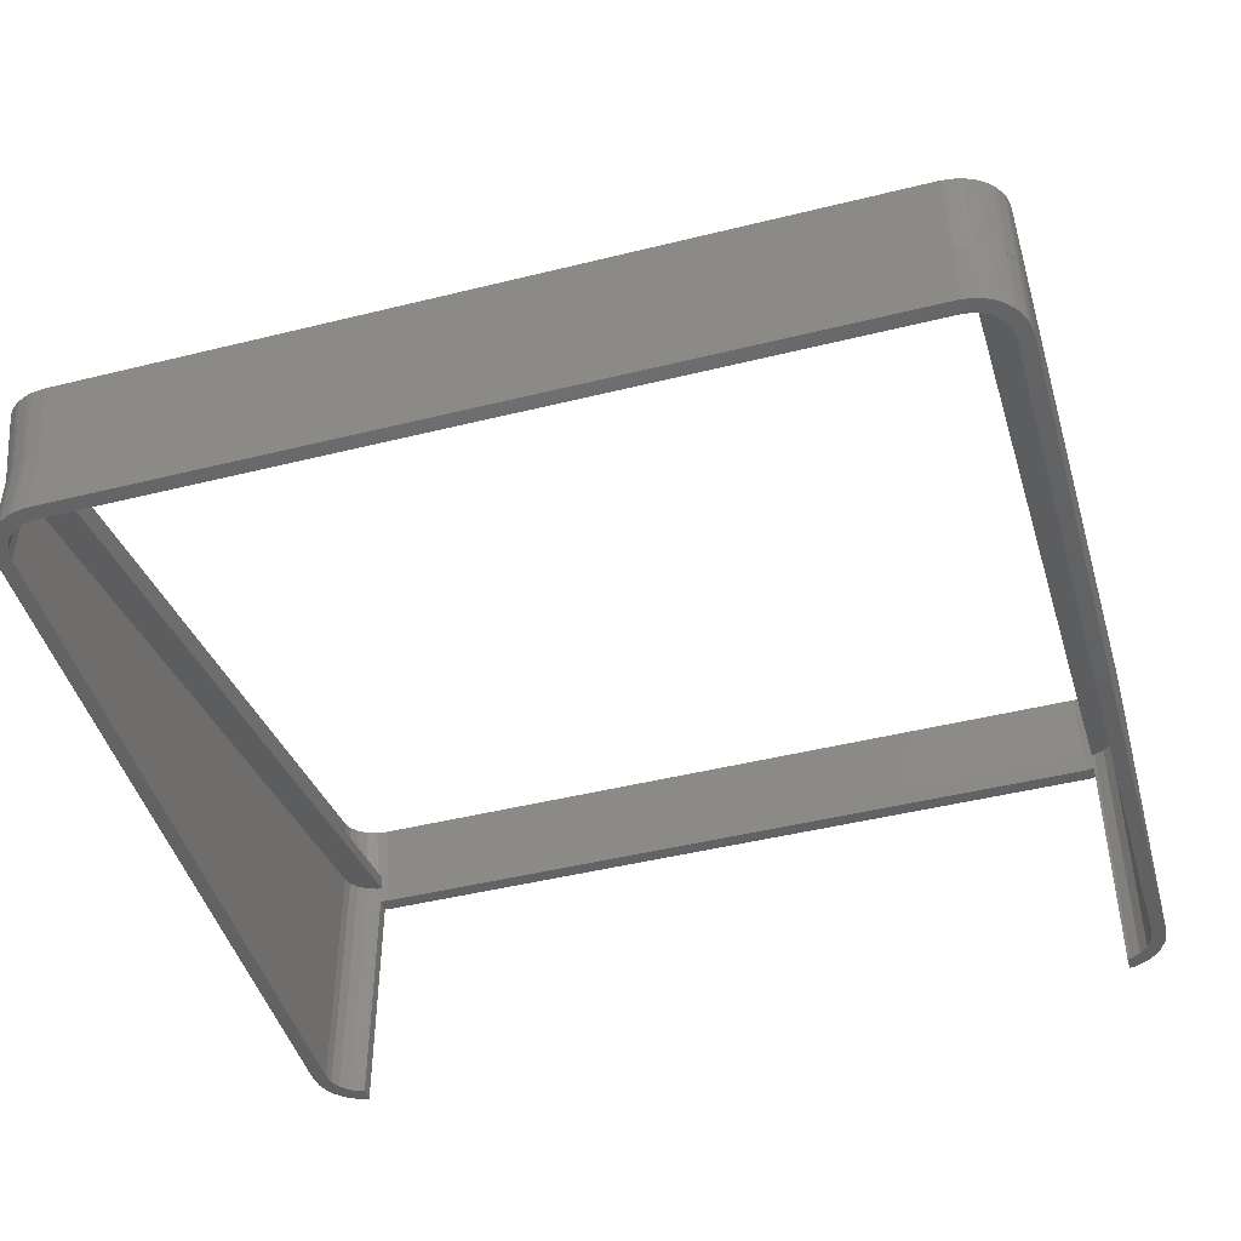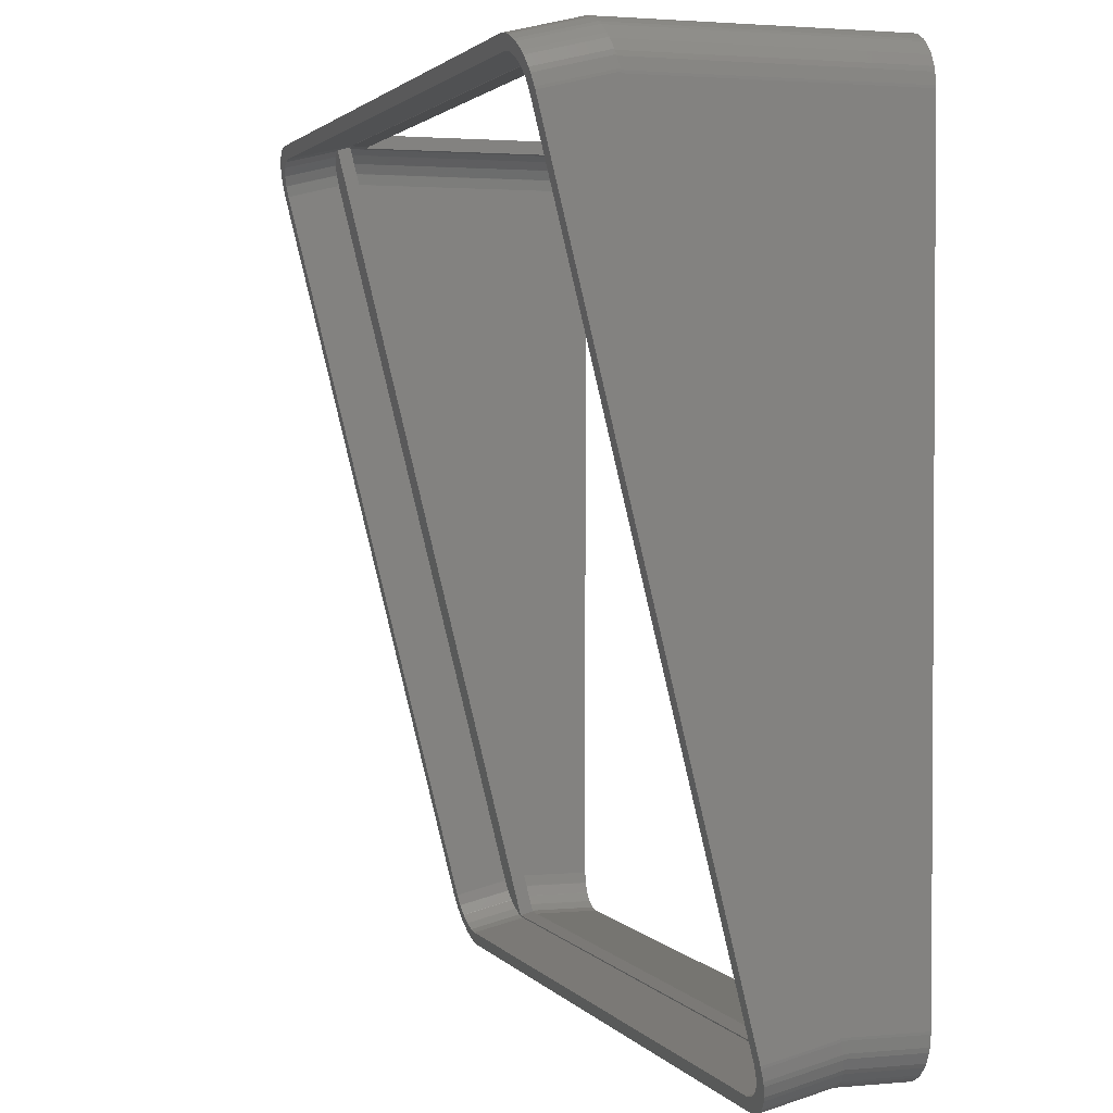
<metadata>
{"format":"stl","ext":"stl","renderer":"f3d","projection":"perspective","resolution":1024,"background":"white","views":[{"elev":-45.9,"azim":15.9,"up":"+Z"},{"elev":2.1,"azim":71.9,"up":"+Y"}]}
</metadata>
<code>
# stl→obj: 399 verts, 832 faces
v 120.2 5 0
v 122.2 5 0
v 122.2 4.656 0
v 122.2 111.5 0
v 120.2 4.969 0
v 121.9 3.111 0
v 120.2 111.5 0
v 120 3.424 0
v 121.7 2.456 0
v 122.2 111.8 0
v 119.9 3.364 0
v 121 1.062 0
v 119.2 1.97 0
v 120.6 0.5054 0
v 121.9 113.4 0
v 120 113.1 0
v 119.2 1.92 0
v 119.5 -0.6007 0
v 118.1 0.8135 0
v 118.9 -1.005 0
v 118 0.7767 0
v 117.5 -1.715 0
v 116.6 0.06651 0
v 116.9 -1.928 0
v 116.6 0.04718 0
v 115.3 -2.173 0
v 115 -0.1975 0
v 115 -2.2 0
v 115 -0.2 0
v 5 -2.2 0
v 5 -0.2 0
v 4.969 -0.1975 0
v 4.656 -2.173 0
v 3.424 0.04718 0
v 3.111 -1.928 0
v 3.364 0.06651 0
v 2.456 -1.715 0
v 1.97 0.7767 0
v 1.062 -1.005 0
v 1.92 0.8135 0
v 0.5054 -0.6007 0
v 0.8135 1.92 0
v -0.6007 0.5054 0
v 0.7767 1.97 0
v -1.005 1.062 0
v 0.06651 3.364 0
v -1.928 3.111 0
v 0.04718 3.424 0
v -1.715 2.456 0
v 121.7 114 0
v 119.9 113.1 0
v 121 115.4 0
v 119.2 114.5 0
v 120.6 116 0
v 119.2 114.6 0
v 119.5 117.1 0
v 118.1 115.7 0
v 118.9 117.5 0
v 118 115.7 0
v 117.5 118.2 0
v 116.6 116.4 0
v 116.9 118.4 0
v 116.2 116.5 0
v 116.2 118.5 0
v 3.111 118.4 0
v 4 116.5 0
v 3.424 116.4 0
v 3.364 116.4 0
v 4 118.5 0
v 2.456 118.2 0
v 1.97 115.7 0
v 1.062 117.5 0
v 1.92 115.7 0
v 0.5054 117.1 0
v 0.8135 114.6 0
v -0.6007 116 0
v 0.7767 114.5 0
v -1.005 115.4 0
v 0.06651 113.1 0
v -1.715 114 0
v 0.04718 113.1 0
v -1.928 113.4 0
v -0.1975 111.5 0
v -2.173 111.8 0
v -0.2 111.5 0
v -0.2 5 0
v -2.2 5 0
v -0.1975 4.969 0
v -2.2 111.5 0
v -2.173 4.656 0
v 115.3 -2.173 9.624
v 115.6 -2.137 9.475
v 116.9 -1.928 9.527
v 117.5 -1.715 9.579
v 118.9 -1.005 9.753
v 119.5 -0.6007 9.853
v 120 -0.06222 9.985
v 120.6 0.5054 10.12
v 121 1.062 10.26
v 121.7 2.456 10.6
v 121.7 2.511 10.62
v 121.9 3.111 10.76
v 122.2 4.656 11.14
v 122.2 5 11.23
v 122.2 111.5 37.37
v 122.2 111.8 37.45
v 122.1 112.2 37.54
v 121.9 113.4 37.83
v 121.8 113.6 37.89
v 121.7 114 37.99
v 121 115.4 38.33
v 120.6 116 38.47
v 119.5 117.1 38.74
v 118.9 117.5 38.84
v 117.5 118.2 39.02
v 116.9 118.4 39.07
v 116.2 118.5 36
v 115.3 118.6 39.13
v 115.3 118.6 36
v 115 118.7 36
v 115 118.7 39.13
v 5 118.7 39.13
v 5 118.7 36
v 4.656 118.6 39.13
v 4.656 118.6 36
v 4 118.5 36
v 3.111 118.4 39.07
v 2.456 118.2 39.02
v 1.062 117.5 38.84
v 0.5054 117.1 38.74
v -0.6007 116 38.47
v -1.005 115.4 38.33
v -1.715 114 37.99
v -1.844 113.6 37.89
v -1.928 113.4 37.83
v -2.059 112.5 37.63
v -2.173 111.8 37.45
v -2.2 111.5 37.37
v -2.2 5 11.23
v -2.173 4.656 11.14
v -1.928 3.111 10.76
v -1.715 2.456 10.6
v -1.393 1.823 10.45
v -1.005 1.062 10.26
v -0.6007 0.5054 10.12
v -0.03305 -0.06222 9.985
v 0.5054 -0.6007 9.853
v 1.062 -1.005 9.753
v 2.456 -1.715 9.579
v 3.111 -1.928 9.527
v 4.426 -2.137 9.475
v 4.656 -2.173 9.624
v 5 -2.2 9.734
v 115 -2.2 9.734
v 5 -0.2 9.951
v 4.969 -0.1975 9.951
v 3.424 0.04718 10.01
v 3.364 0.06651 10.02
v 1.97 0.7767 10.19
v 1.92 0.8135 10.2
v 0.8135 1.92 10.47
v 0.7767 1.97 10.48
v 0.06651 3.364 10.83
v 0.04718 3.424 10.84
v -0.1038 4.377 11.07
v -0.1975 4.969 11.22
v -0.2 5 11.23
v -0.2 10.42 12.56
v -0.2 111.5 37.37
v -0.1975 111.5 37.38
v 0.04718 113.1 37.75
v 0.06651 113.1 37.77
v 0.7767 114.5 38.11
v 0.8135 114.6 38.12
v 1.92 115.7 38.4
v 1.97 115.7 38.4
v 3.364 116.4 38.58
v 3.424 116.4 38.58
v 4 116.5 36
v 4.969 116.7 38.64
v 4.969 116.7 36
v 5 116.7 36
v 5 116.7 38.64
v 115 116.7 38.64
v 115 116.7 36
v 116.2 116.5 36
v 116.6 116.4 38.58
v 118 115.7 38.4
v 118.1 115.7 38.4
v 119.2 114.6 38.12
v 119.2 114.5 38.11
v 119.9 113.1 37.77
v 120 113.1 37.75
v 120.2 111.5 37.38
v 120.2 111.5 37.37
v 120.2 10.42 12.56
v 120.2 5 11.23
v 120.2 4.969 11.22
v 120.1 4.377 11.07
v 120 3.424 10.84
v 119.9 3.364 10.83
v 119.2 1.97 10.48
v 119.2 1.92 10.47
v 118.1 0.8135 10.2
v 118 0.7767 10.19
v 116.6 0.06651 10.02
v 116.6 0.04718 10.01
v 115 -0.1975 9.951
v 115 -0.2 9.951
v 115 -2.137 9.475
v 5 -2.137 9.475
v 116.9 -4.257 19.25
v 117.5 -1.666 9.591
v 117.5 -4.05 19.3
v 116.9 -1.873 9.54
v 115.3 -4.494 19.19
v 115.3 -2.11 9.482
v -2.2 4.856 11.19
v -2.2 109.3 47.13
v -2.2 111.7 37.42
v -2.2 2.472 20.9
v 115 -4.521 19.19
v 119.5 114.7 48.47
v 120.6 116 38.49
v 119.5 117.1 38.75
v 120.6 113.7 48.2
v -0.6007 116 38.49
v 0.5054 114.7 48.47
v 0.5054 117.1 38.75
v -0.6007 113.7 48.2
v 5 -4.521 19.19
v 122.2 109.3 47.13
v 122.2 4.856 11.19
v 122.2 111.7 37.42
v 122.2 2.472 20.9
v 122.2 109.6 47.21
v 122.2 112 37.5
v -0.6007 0.4909 10.12
v -1.005 -1.353 19.96
v -1.005 1.032 10.25
v -0.6007 -1.893 19.83
v 3.364 116 40.54
v 4 116.1 40.56
v 3.424 116 40.54
v 116.2 116.1 40.56
v 120.2 111.2 39.36
v 120.2 111.2 39.37
v 120.2 4.379 13.13
v 120 112.7 39.74
v 116.2 -0.4768 11.94
v 119.9 112.8 39.75
v 120.2 4.349 13.13
v 119.2 114.1 40.08
v 120 2.848 12.76
v 119.2 114.2 40.09
v 119.9 2.79 12.74
v 118.1 115.3 40.36
v 119.2 1.437 12.41
v 118 115.3 40.37
v 119.2 1.387 12.4
v 116.6 116 40.54
v 118.1 0.3132 12.14
v 118 0.2775 12.13
v 116.6 -0.4122 11.96
v 116.6 -0.431 11.95
v 115 -0.6687 11.9
v 115 -0.6711 11.89
v 4 -0.4768 11.94
v 5 -0.6711 11.89
v 4.969 -0.6687 11.9
v 3.424 -0.431 11.95
v -0.2 111.2 39.36
v 1.97 115.3 40.37
v -0.2 4.379 13.13
v 1.92 115.3 40.36
v -0.1975 4.349 13.13
v -0.1975 111.2 39.37
v 0.8135 1.387 12.4
v 0.8135 114.2 40.09
v 3.364 -0.4122 11.96
v 0.7767 114.1 40.08
v 1.97 0.2775 12.13
v 0.06651 112.8 39.75
v 1.92 0.3132 12.14
v 0.04718 112.7 39.74
v 0.7767 1.437 12.41
v 0.06651 2.79 12.74
v 0.04718 2.848 12.76
v 0.5054 -0.5834 9.857
v 0.5054 -2.968 19.57
v 1.062 -3.36 19.47
v 1.062 -0.9763 9.76
v 4.656 -4.494 19.19
v 4.656 -2.11 9.482
v 2.456 -1.666 9.591
v 3.111 -4.257 19.25
v 2.456 -4.05 19.3
v 3.111 -1.873 9.54
v 4.656 118.7 39.13
v 3.111 116 48.78
v 4.656 116.3 48.84
v 118.9 117.5 38.85
v 118.9 115.1 48.56
v 117.5 115.8 48.73
v 116.9 116 48.78
v 121 -1.353 19.96
v 120.6 0.4909 10.12
v 121 1.032 10.25
v 120.6 -1.893 19.83
v 122.2 4.522 11.11
v 122.2 2.137 20.82
v 2.456 115.8 48.73
v -1.715 114.2 38.02
v -1.005 113.1 48.07
v -1.005 115.5 38.36
v -1.715 111.8 47.74
v -1.715 2.385 10.59
v -1.928 0.6369 20.45
v -1.928 3.021 10.74
v -1.715 0.001121 20.3
v 121.9 0.6369 20.45
v 121.7 2.385 10.59
v 121.9 3.021 10.74
v 121.7 0.001121 20.3
v 118.9 -0.9763 9.76
v 118.9 -3.36 19.47
v 119.5 -0.5834 9.857
v 119.5 -2.968 19.57
v 121.7 111.8 47.74
v 121.9 113.5 37.87
v 121.7 114.2 38.02
v 121.9 111.1 47.58
v 121 115.5 38.36
v 121 113.1 48.07
v -1.928 113.5 37.87
v -1.928 111.1 47.58
v -2.173 4.522 11.11
v -2.173 2.137 20.82
v 116.2 0 10
v 116.2 116.6 38.61
v 4 0 10
v 115.3 118.7 39.13
v 115 116.7 38.66
v 5 116.7 38.66
v 4.969 116.7 38.66
v 4 116.6 38.62
v -2.173 112 37.5
v 1.062 117.5 38.85
v 115.3 116.3 48.84
v 1.062 115.1 48.56
v -2.173 109.6 47.21
v 120.2 109.3 47.13
v 120.2 109.3 47.14
v 120.2 2.472 20.9
v 120 110.8 47.51
v 119.9 110.9 47.52
v 120.2 2.441 20.9
v 119.2 112.2 47.85
v 120 0.9407 20.53
v 119.2 112.3 47.86
v 118.1 113.4 48.13
v 118 113.4 48.14
v 116.6 114.1 48.31
v 115 114.3 48.37
v 115 116.3 48.85
v 5 116.3 48.85
v 5 114.3 48.37
v 4.969 114.3 48.37
v 3.424 114.1 48.31
v 3.364 114.1 48.31
v 1.97 113.4 48.14
v 1.92 113.4 48.13
v 0.8135 112.3 47.86
v 0.7767 112.2 47.85
v 0.06651 110.9 47.52
v 0.04718 110.8 47.51
v 119.9 0.8829 20.51
v 119.2 -0.4707 20.18
v 119.2 -0.5199 20.17
v 118.1 -1.594 19.91
v 118 -1.63 19.9
v 116.6 -2.32 19.73
v 116.6 -2.338 19.72
v 115 -2.576 19.66
v 115 -2.578 19.66
v 5 -2.578 19.66
v 4.969 -2.576 19.66
v 3.424 -2.338 19.72
v 3.364 -2.32 19.73
v 1.97 -1.63 19.9
v 1.92 -1.594 19.91
v 0.8135 -0.5199 20.17
v 0.7767 -0.4707 20.18
v 0.06651 0.8829 20.51
v 0.04718 0.9407 20.53
v -0.1975 2.441 20.9
v -0.2 2.472 20.9
v -0.2 109.3 47.13
v -0.1975 109.3 47.14
f 1 2 3
f 2 1 4
f 5 3 6
f 7 4 1
f 8 6 9
f 4 7 10
f 11 9 12
f 7 10 7
f 13 12 14
f 10 7 15
f 16 15 7
f 3 5 1
f 6 8 5
f 9 11 8
f 17 14 18
f 12 13 11
f 14 17 13
f 19 18 20
f 18 19 17
f 20 21 19
f 22 21 20
f 23 22 24
f 22 23 21
f 24 25 23
f 26 25 24
f 26 27 25
f 28 27 26
f 28 29 27
f 30 29 28
f 30 31 29
f 30 32 31
f 33 32 30
f 33 34 32
f 35 34 33
f 34 35 36
f 37 36 35
f 37 38 36
f 39 38 37
f 38 39 40
f 41 40 39
f 40 41 42
f 43 42 41
f 42 43 44
f 45 44 43
f 44 45 46
f 47 48 49
f 46 49 48
f 49 46 45
f 15 16 50
f 51 50 16
f 50 51 52
f 53 52 51
f 52 53 54
f 55 54 53
f 54 55 56
f 57 56 55
f 56 57 58
f 59 58 57
f 59 60 58
f 61 60 59
f 60 61 62
f 61 62 61
f 63 62 61
f 62 63 64
f 65 66 67
f 65 67 68
f 66 65 69
f 68 70 65
f 71 70 68
f 72 71 73
f 71 72 70
f 74 73 75
f 76 75 77
f 73 74 72
f 78 77 79
f 80 79 81
f 82 81 83
f 75 76 74
f 84 83 85
f 86 87 85
f 48 47 88
f 89 85 87
f 90 88 47
f 84 85 89
f 88 90 86
f 83 84 82
f 86 90 87
f 77 78 76
f 79 80 78
f 81 82 80
f 91 26 92
f 24 92 26
f 92 24 93
f 22 93 24
f 93 22 94
f 20 94 22
f 94 20 95
f 18 95 20
f 95 18 96
f 97 14 98
f 96 14 97
f 14 96 18
f 98 12 99
f 12 98 14
f 99 9 100
f 9 99 12
f 101 6 102
f 100 6 101
f 6 100 9
f 102 3 103
f 3 102 6
f 103 2 104
f 2 103 3
f 104 4 105
f 4 104 2
f 105 10 106
f 10 105 4
f 107 15 108
f 106 15 107
f 15 106 10
f 109 50 110
f 108 50 109
f 50 108 15
f 110 52 111
f 52 110 50
f 111 54 112
f 54 111 52
f 112 56 113
f 56 112 54
f 58 113 56
f 113 58 114
f 60 114 58
f 114 60 115
f 62 115 60
f 115 62 116
f 62 117 116
f 117 62 64
f 117 118 116
f 118 117 119
f 120 118 119
f 118 120 121
f 120 122 121
f 122 120 123
f 123 124 122
f 124 123 125
f 126 124 125
f 124 126 127
f 65 126 69
f 126 65 127
f 65 128 127
f 128 65 70
f 70 129 128
f 129 70 72
f 72 130 129
f 130 72 74
f 131 74 76
f 74 131 130
f 132 76 78
f 76 132 131
f 133 78 80
f 78 133 132
f 80 134 133
f 135 80 82
f 80 135 134
f 82 136 135
f 137 82 84
f 82 137 136
f 138 84 89
f 84 138 137
f 139 89 87
f 89 139 138
f 140 87 90
f 87 140 139
f 141 90 47
f 90 141 140
f 142 47 49
f 47 142 141
f 49 143 142
f 144 49 45
f 49 144 143
f 145 45 43
f 45 145 144
f 43 146 145
f 147 43 41
f 43 147 146
f 41 148 147
f 148 41 39
f 39 149 148
f 149 39 37
f 37 150 149
f 150 37 35
f 150 35 151
f 33 151 35
f 151 33 152
f 30 152 33
f 152 30 153
f 30 154 153
f 154 30 28
f 28 91 154
f 91 28 26
f 32 155 31
f 155 32 156
f 34 156 32
f 156 34 157
f 36 157 34
f 157 36 158
f 38 158 36
f 158 38 159
f 40 159 38
f 159 40 160
f 160 42 161
f 42 160 40
f 161 44 162
f 44 161 42
f 162 46 163
f 46 162 44
f 163 48 164
f 48 163 46
f 165 88 166
f 164 88 165
f 88 164 48
f 166 86 167
f 86 166 88
f 168 85 169
f 86 168 167
f 168 86 85
f 169 83 170
f 83 169 85
f 170 81 171
f 81 170 83
f 171 79 172
f 79 171 81
f 172 77 173
f 77 172 79
f 173 75 174
f 75 173 77
f 174 73 175
f 73 174 75
f 71 175 73
f 175 71 176
f 68 176 71
f 176 68 177
f 67 177 68
f 177 67 178
f 67 179 178
f 179 67 66
f 179 180 178
f 180 179 181
f 182 180 181
f 180 182 183
f 182 184 183
f 184 182 185
f 185 184 184
f 184 185 185
f 186 184 185
f 184 186 187
f 61 186 63
f 186 61 187
f 61 187 187
f 187 61 61
f 61 188 187
f 188 61 59
f 59 189 188
f 189 59 57
f 190 57 55
f 57 190 189
f 191 55 53
f 55 191 190
f 192 53 51
f 53 192 191
f 193 51 16
f 51 193 192
f 194 16 7
f 16 194 193
f 195 7 7
f 7 195 194
f 7 196 195
f 1 196 7
f 196 1 197
f 198 1 5
f 1 198 197
f 5 199 198
f 200 5 8
f 5 200 199
f 201 8 11
f 8 201 200
f 202 11 13
f 11 202 201
f 203 13 17
f 13 203 202
f 204 17 19
f 17 204 203
f 19 205 204
f 205 19 21
f 21 206 205
f 206 21 23
f 23 207 206
f 207 23 25
f 25 208 207
f 208 25 27
f 27 209 208
f 209 27 29
f 29 155 209
f 155 29 31
f 107 105 106
f 105 101 104
f 105 107 101
f 104 101 103
f 103 101 102
f 109 107 108
f 196 107 109
f 107 196 101
f 197 101 196
f 198 101 197
f 199 101 198
f 101 199 100
f 100 199 99
f 99 199 98
f 98 199 97
f 91 210 154
f 210 92 211
f 92 210 91
f 211 152 153
f 211 151 152
f 151 211 92
f 143 167 168
f 144 167 143
f 167 144 145
f 136 168 134
f 136 134 135
f 168 136 143
f 145 165 166
f 145 166 167
f 165 145 146
f 109 194 195
f 111 193 194
f 111 192 193
f 190 112 113
f 111 191 192
f 112 190 191
f 189 113 114
f 113 189 190
f 114 188 189
f 115 188 114
f 187 115 116
f 115 187 188
f 116 187 187
f 118 187 116
f 118 184 187
f 121 184 118
f 121 184 184
f 122 184 121
f 122 183 184
f 122 180 183
f 124 180 122
f 124 178 180
f 127 178 124
f 178 127 177
f 128 177 127
f 128 176 177
f 129 176 128
f 176 129 175
f 130 175 129
f 175 130 174
f 131 174 130
f 174 131 173
f 132 173 131
f 173 132 172
f 133 172 132
f 134 172 133
f 172 134 171
f 171 134 170
f 170 134 169
f 169 134 168
f 194 110 111
f 191 111 112
f 194 109 110
f 109 195 196
f 200 97 199
f 201 97 200
f 202 97 201
f 203 97 202
f 204 97 203
f 97 204 96
f 96 204 95
f 205 95 204
f 205 94 95
f 206 94 205
f 94 206 93
f 207 93 206
f 207 92 93
f 208 92 207
f 209 92 208
f 155 92 209
f 155 151 92
f 156 151 155
f 157 151 156
f 150 157 158
f 157 150 151
f 158 149 150
f 159 149 158
f 148 159 160
f 159 148 149
f 146 160 161
f 146 161 162
f 160 147 148
f 146 162 163
f 146 163 164
f 160 146 147
f 146 164 165
f 143 141 142
f 138 143 136
f 138 136 137
f 139 143 138
f 140 143 139
f 143 140 141
f 212 213 214
f 213 212 215
f 216 215 212
f 215 216 217
f 218 219 220
f 219 218 221
f 154 216 222
f 154 217 216
f 217 154 210
f 223 224 225
f 224 223 226
f 227 228 229
f 228 227 230
f 153 222 231
f 222 153 154
f 232 233 234
f 233 232 235
f 236 234 237
f 234 236 232
f 238 239 240
f 239 238 241
f 242 243 244
f 245 246 247
f 246 245 248
f 245 247 249
f 250 248 245
f 245 249 251
f 248 250 252
f 245 251 253
f 252 250 254
f 245 253 255
f 254 250 256
f 245 255 257
f 256 250 258
f 245 257 259
f 258 250 260
f 245 259 261
f 260 250 262
f 245 261 261
f 263 250 264
f 262 250 263
f 264 250 265
f 250 266 265
f 250 267 266
f 268 267 250
f 267 268 269
f 269 268 270
f 268 271 270
f 243 272 268
f 273 243 242
f 274 268 272
f 275 243 273
f 276 268 274
f 243 275 277
f 278 268 276
f 277 275 279
f 268 280 271
f 277 279 281
f 268 282 280
f 277 281 283
f 268 284 282
f 277 283 285
f 268 278 284
f 243 277 272
f 278 276 286
f 286 276 287
f 287 276 288
f 289 241 238
f 241 289 290
f 289 291 290
f 291 289 292
f 293 153 231
f 294 153 293
f 153 294 211
f 295 296 297
f 296 295 298
f 299 300 301
f 300 299 127
f 223 302 303
f 302 223 225
f 304 116 305
f 116 304 115
f 306 307 308
f 307 306 309
f 235 310 233
f 310 235 311
f 127 312 300
f 312 127 128
f 313 314 315
f 314 313 316
f 317 318 319
f 318 317 320
f 240 320 317
f 320 240 239
f 298 293 296
f 293 298 294
f 303 115 304
f 115 303 302
f 321 322 323
f 322 321 324
f 324 308 322
f 308 324 306
f 311 323 310
f 323 311 321
f 214 325 326
f 325 214 213
f 309 327 307
f 327 309 328
f 326 327 328
f 327 326 325
f 329 330 331
f 330 329 332
f 226 333 224
f 333 226 334
f 334 331 333
f 331 334 329
f 315 230 227
f 230 315 314
f 335 316 313
f 316 335 336
f 337 221 218
f 221 337 338
f 339 233 310
f 233 339 234
f 339 310 323
f 340 234 339
f 339 323 322
f 234 340 237
f 339 322 308
f 237 340 330
f 339 308 307
f 330 340 331
f 339 307 327
f 331 340 333
f 339 327 325
f 333 340 224
f 339 325 213
f 224 340 225
f 339 213 215
f 225 340 302
f 302 340 115
f 217 339 215
f 210 339 217
f 341 210 211
f 341 211 294
f 210 341 339
f 295 341 298
f 298 341 294
f 115 340 116
f 340 342 116
f 343 342 340
f 343 342 343
f 343 121 342
f 344 121 343
f 344 122 121
f 345 122 344
f 345 299 122
f 346 299 345
f 346 127 299
f 341 218 346
f 292 341 295
f 220 346 218
f 289 341 292
f 347 346 220
f 238 341 289
f 335 346 347
f 240 341 238
f 346 128 127
f 317 341 240
f 346 348 128
f 319 341 317
f 346 229 348
f 341 319 337
f 346 227 229
f 341 337 218
f 346 315 227
f 346 313 315
f 346 335 313
f 319 338 337
f 338 319 318
f 292 297 291
f 297 292 295
f 305 342 349
f 342 305 116
f 332 237 330
f 237 332 236
f 128 350 312
f 350 128 348
f 348 228 350
f 228 348 229
f 220 351 347
f 351 220 219
f 347 336 335
f 336 347 351
f 339 245 340
f 245 339 250
f 243 341 346
f 341 243 268
f 339 268 250
f 268 339 341
f 352 232 236
f 232 352 235
f 353 236 332
f 354 235 352
f 355 332 329
f 235 354 311
f 356 329 334
f 357 311 354
f 358 334 226
f 311 357 321
f 359 321 357
f 236 353 352
f 332 355 353
f 329 356 355
f 360 226 223
f 334 358 356
f 226 360 358
f 361 223 303
f 223 361 360
f 303 362 361
f 304 362 303
f 363 304 305
f 304 363 362
f 305 363 363
f 349 363 305
f 349 364 363
f 365 364 349
f 365 364 364
f 366 364 365
f 366 367 364
f 366 368 367
f 301 368 366
f 301 369 368
f 300 369 301
f 369 300 370
f 312 370 300
f 312 371 370
f 350 371 312
f 371 350 372
f 228 372 350
f 372 228 373
f 230 373 228
f 373 230 374
f 314 374 230
f 374 314 375
f 336 376 316
f 375 316 376
f 316 375 314
f 321 359 324
f 377 324 359
f 324 377 306
f 378 306 377
f 306 378 309
f 379 309 378
f 309 379 328
f 380 328 379
f 328 380 326
f 381 326 380
f 381 214 326
f 382 214 381
f 214 382 212
f 383 212 382
f 383 216 212
f 384 216 383
f 385 216 384
f 385 222 216
f 386 222 385
f 386 231 222
f 387 231 386
f 387 293 231
f 388 293 387
f 296 388 389
f 388 296 293
f 389 297 296
f 390 297 389
f 291 390 391
f 390 291 297
f 290 391 392
f 241 392 393
f 391 290 291
f 239 393 394
f 320 394 395
f 318 395 396
f 392 241 290
f 338 396 397
f 398 219 397
f 376 336 399
f 221 397 219
f 351 399 336
f 338 397 221
f 399 351 398
f 396 338 318
f 398 351 219
f 393 239 241
f 394 320 239
f 395 318 320
f 349 121 365
f 121 349 342
f 121 366 365
f 366 121 122
f 122 301 366
f 301 122 299
f 386 270 387
f 270 386 269
f 387 271 388
f 271 387 270
f 388 280 389
f 280 388 271
f 389 282 390
f 282 389 280
f 390 284 391
f 284 390 282
f 392 284 278
f 284 392 391
f 393 278 286
f 278 393 392
f 394 286 287
f 286 394 393
f 395 287 288
f 287 395 394
f 396 288 276
f 288 396 395
f 397 276 274
f 276 397 396
f 398 274 272
f 274 398 397
f 399 272 277
f 272 399 398
f 376 277 285
f 277 376 399
f 375 285 283
f 285 375 376
f 374 283 281
f 283 374 375
f 373 281 279
f 281 373 374
f 372 279 275
f 279 372 373
f 372 273 371
f 273 372 275
f 371 242 370
f 242 371 273
f 370 244 369
f 244 370 242
f 369 244 243
f 243 368 369
f 243 345 368
f 345 243 346
f 368 344 367
f 344 368 345
f 344 364 367
f 364 344 343
f 343 364 364
f 364 343 343
f 364 245 363
f 343 245 364
f 245 343 340
f 363 245 261
f 261 363 363
f 363 261 261
f 261 362 363
f 362 261 259
f 259 361 362
f 361 259 257
f 255 361 257
f 361 255 360
f 253 360 255
f 360 253 358
f 251 358 253
f 358 251 356
f 249 356 251
f 356 249 355
f 247 355 249
f 355 247 353
f 246 353 247
f 353 246 352
f 248 352 246
f 352 248 354
f 252 354 248
f 354 252 357
f 254 357 252
f 357 254 359
f 256 359 254
f 359 256 377
f 258 377 256
f 377 258 378
f 260 378 258
f 378 260 379
f 262 379 260
f 379 262 380
f 262 381 380
f 381 262 263
f 263 382 381
f 382 263 264
f 264 383 382
f 383 264 265
f 265 384 383
f 384 265 266
f 266 385 384
f 385 266 267
f 267 386 385
f 386 267 269
f 179 69 126
f 69 179 66
f 185 117 186
f 117 185 119
f 185 119 185
f 185 120 119
f 182 120 185
f 182 123 120
f 181 123 182
f 181 125 123
f 126 181 179
f 181 126 125
f 63 117 64
f 117 63 186

</code>
